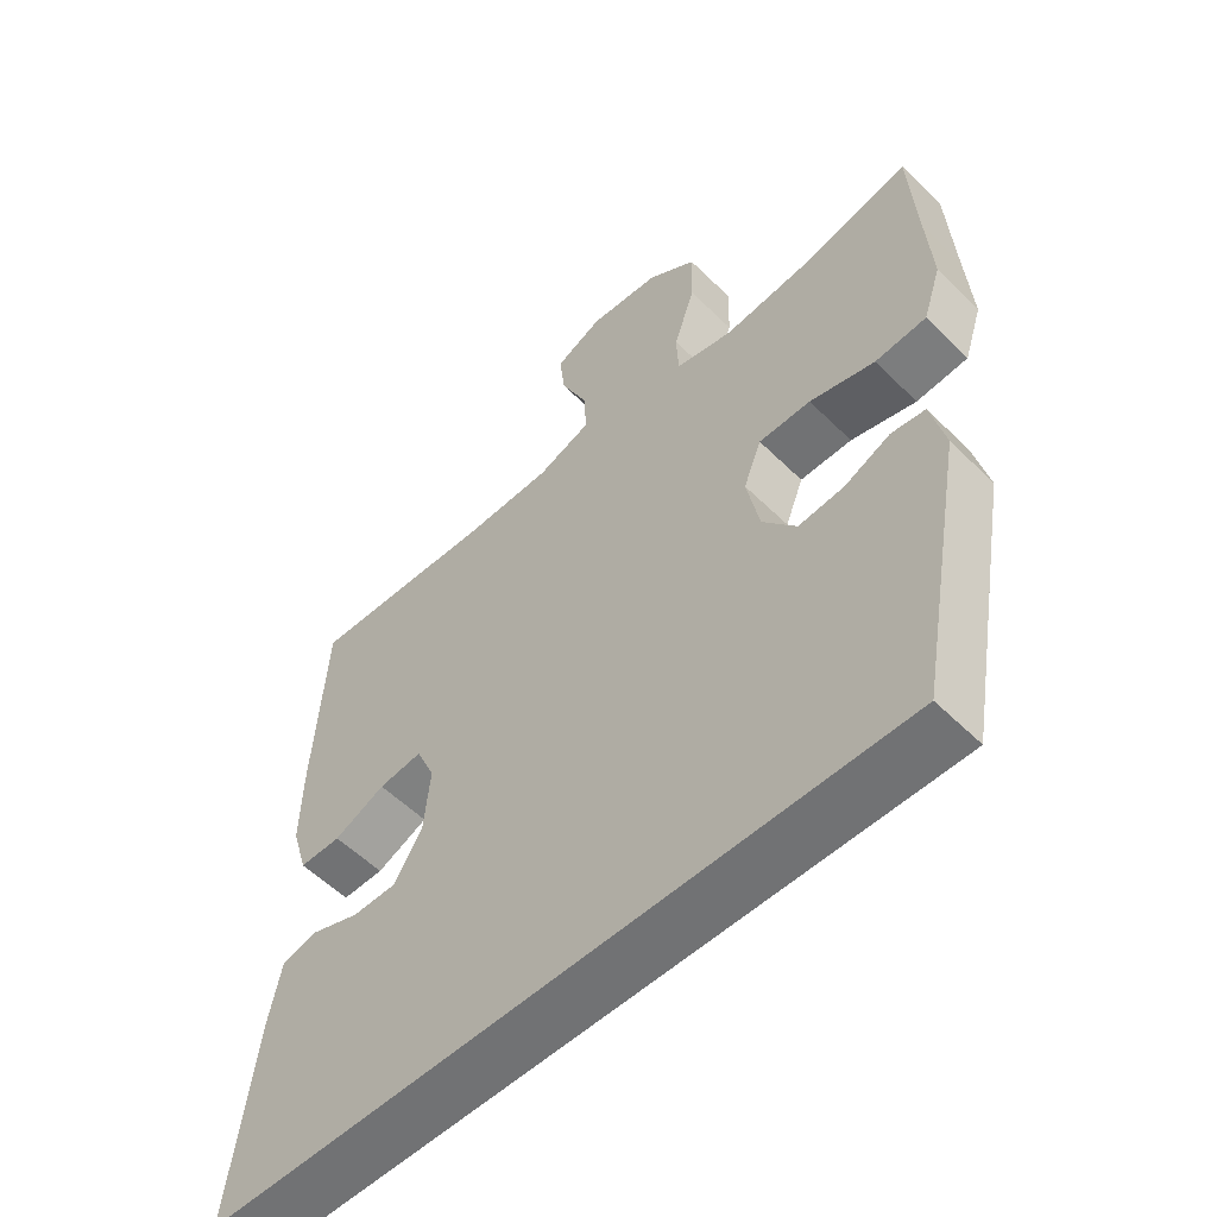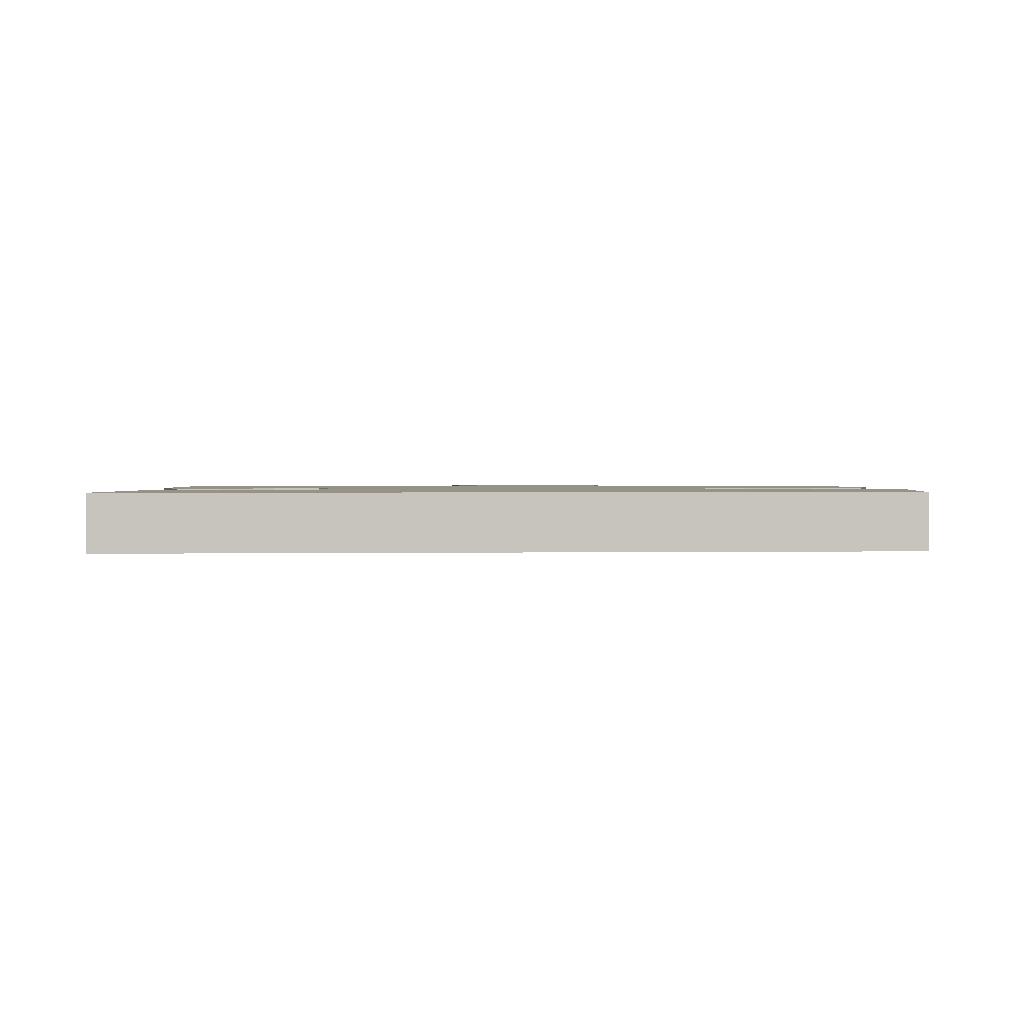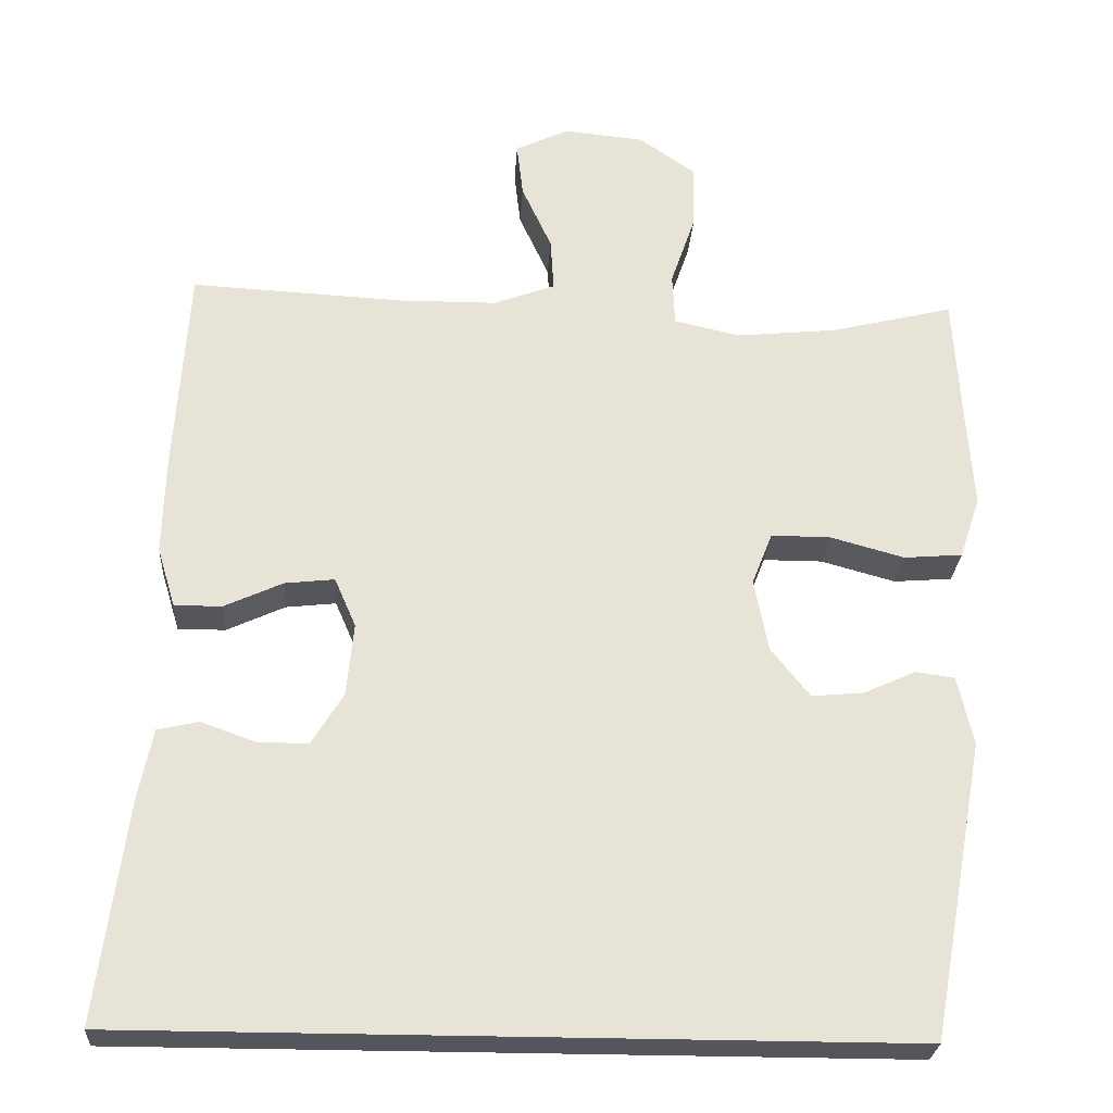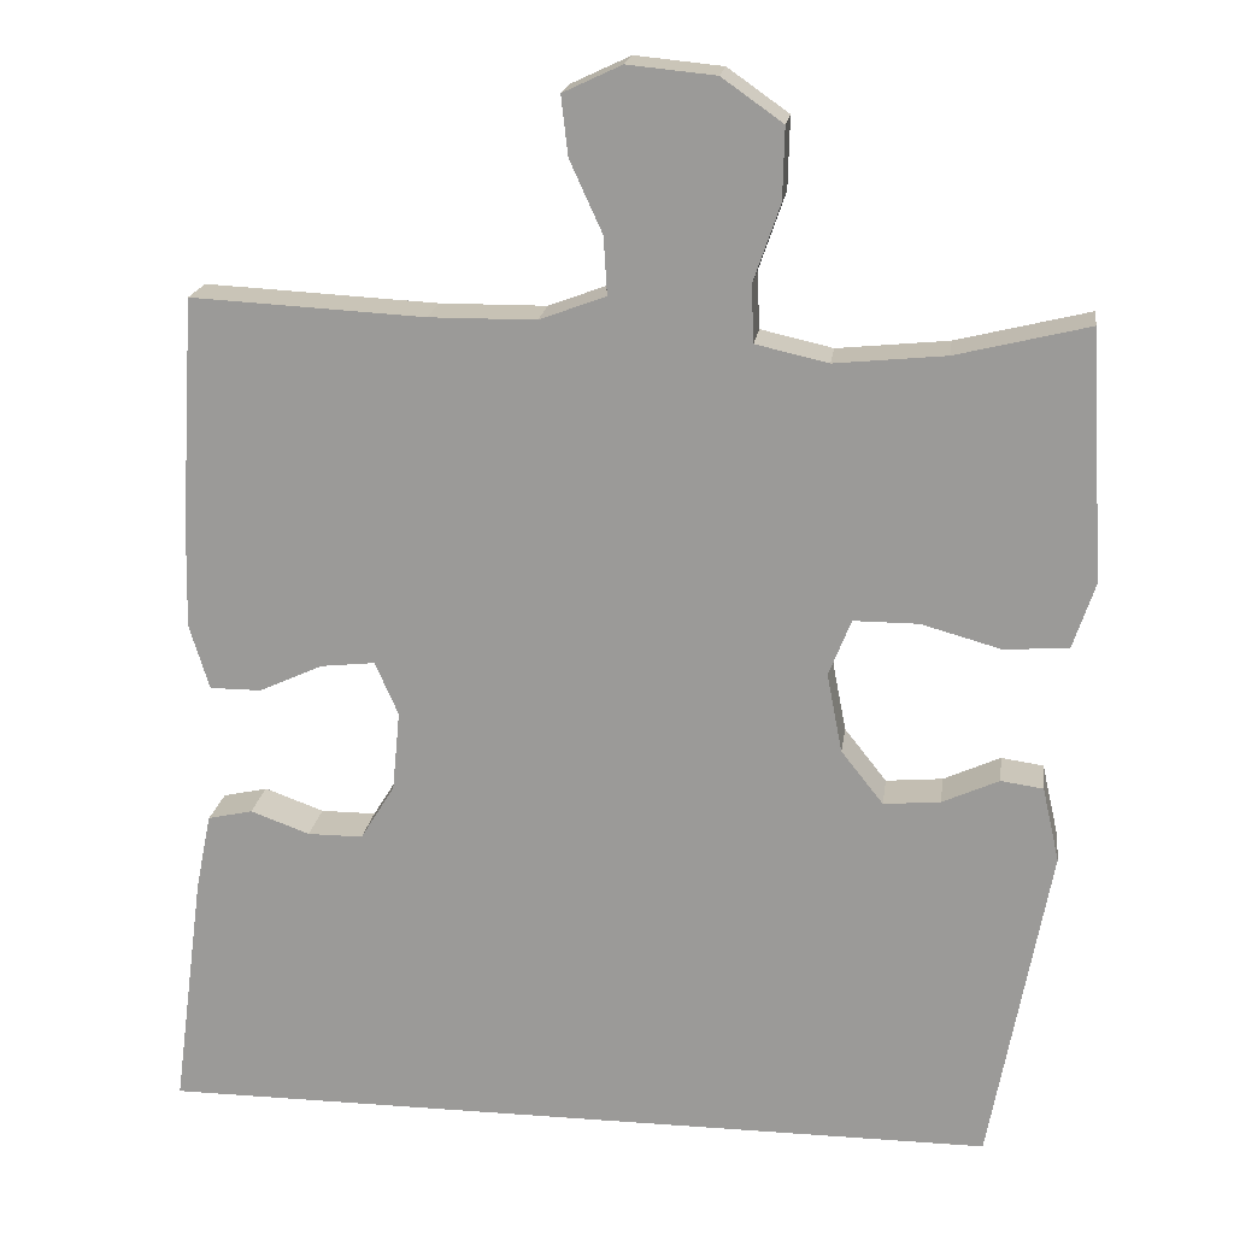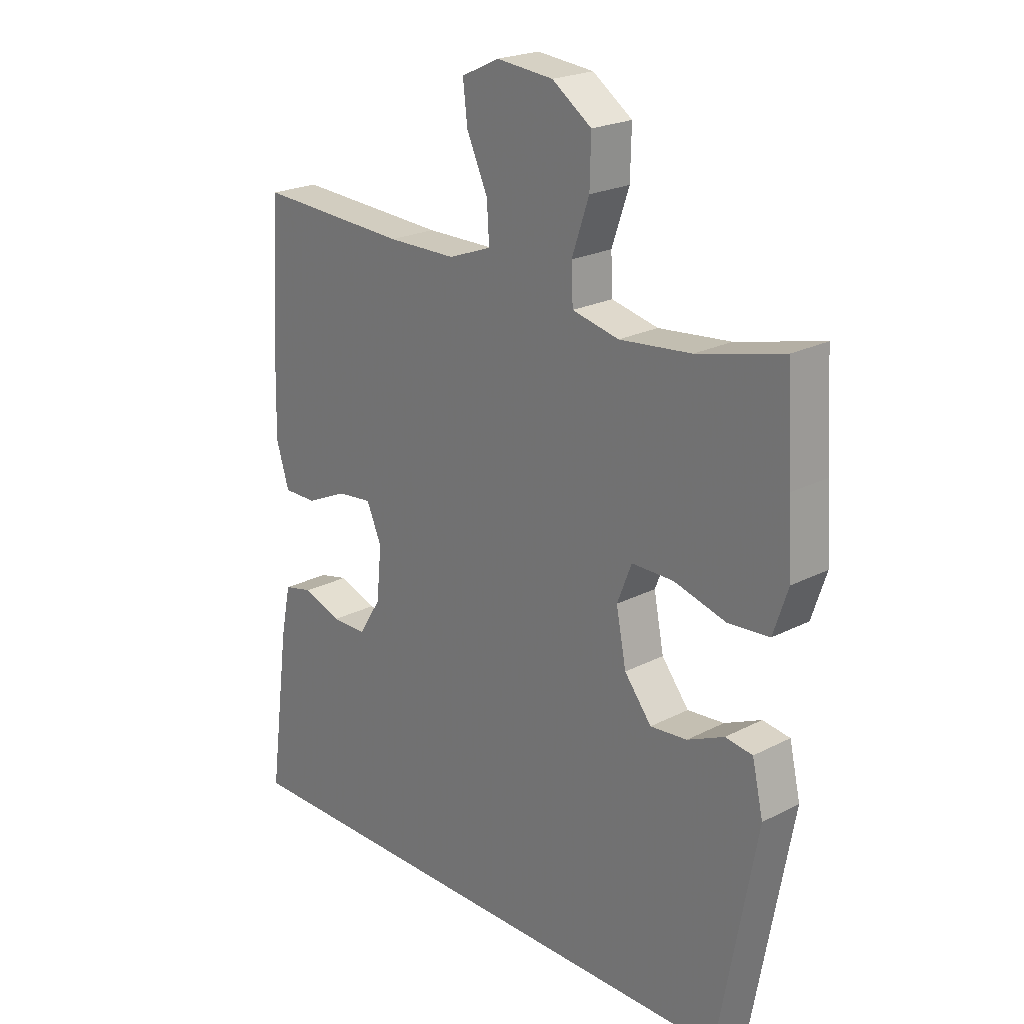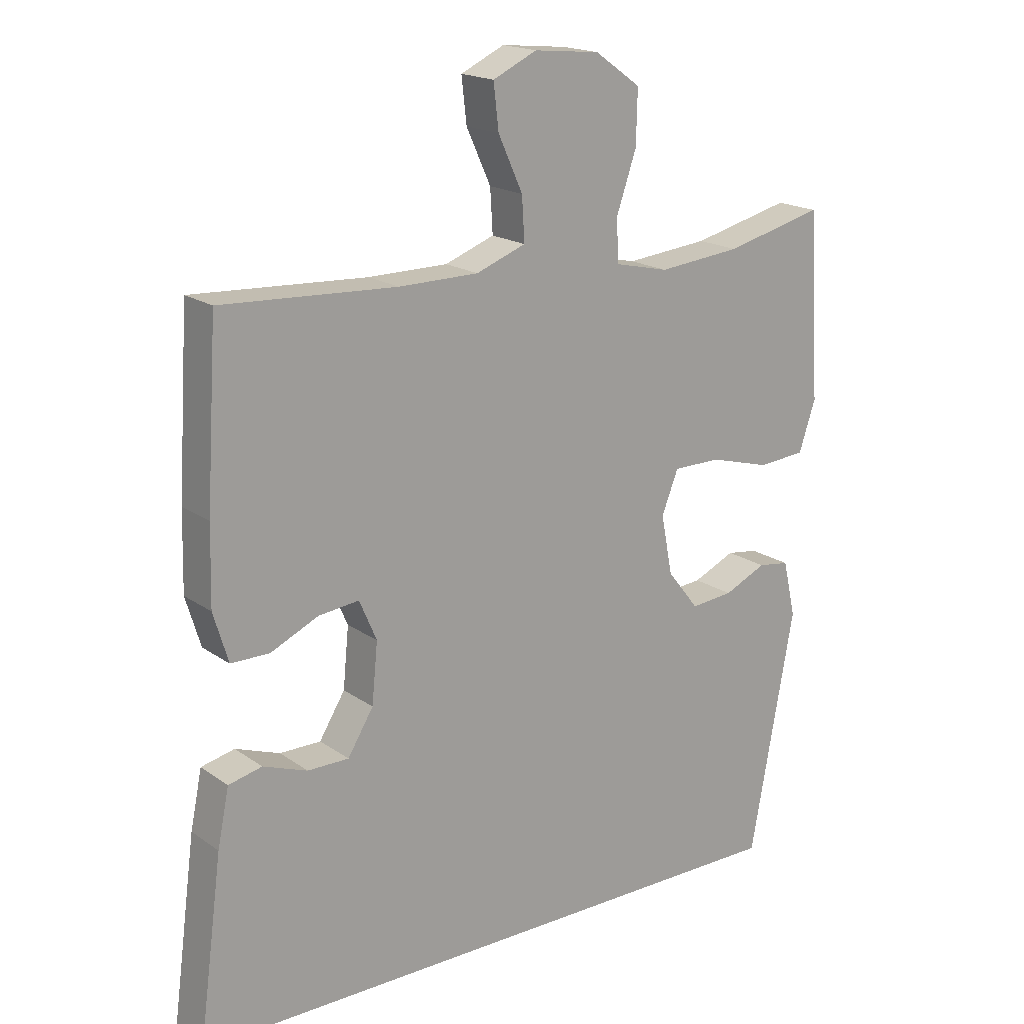
<metadata>
{"format":"obj","ext":"obj","renderer":"f3d","projection":"perspective","resolution":1024,"background":"white","views":[{"elev":-55.5,"azim":-135.9,"up":"+Z"},{"elev":1.1,"azim":175.5,"up":"+Y"},{"elev":-26.3,"azim":176.5,"up":"+Z"},{"elev":19.2,"azim":-172.1,"up":"+Z"},{"elev":22.2,"azim":-131.8,"up":"+Z"},{"elev":18.3,"azim":142.9,"up":"+Z"}]}
</metadata>
<code>
v 0.5 0.07 0.5
v 0.517 0.07 0.23
v 0.52 0.07 0.111
v 0.497 0.07 0.035
v 0.437 0.07 0.035
v 0.363 0.07 0.069
v 0.3 0.07 0.076
v 0.273 0.07 0.014
v 0.282 0.07 -0.079
v 0.322 0.07 -0.144
v 0.386 0.07 -0.144
v 0.455 0.07 -0.119
v 0.507 0.07 -0.131
v 0.525 0.07 -0.219
v 0.562 0.07 -0.5
v -0.422 0.07 -0.5
v -0.491 0.07 -0.124
v -0.471 0.07 -0.037
v -0.422 0.07 -0.03
v -0.356 0.07 -0.06
v -0.29 0.07 -0.066
v -0.241 0.07 -0.004
v -0.223 0.07 0.088
v -0.249 0.07 0.154
v -0.324 0.07 0.154
v -0.418 0.07 0.128
v -0.492 0.07 0.134
v -0.518 0.07 0.212
v -0.51 0.07 0.33
v -0.5 0.07 0.5
v -0.346 0.07 0.462
v -0.217 0.07 0.449
v -0.133 0.07 0.468
v -0.13 0.07 0.534
v -0.161 0.07 0.624
v -0.163 0.07 0.707
v -0.092 0.07 0.757
v 0.01 0.07 0.767
v 0.078 0.07 0.735
v 0.07 0.07 0.666
v 0.032 0.07 0.583
v 0.028 0.07 0.516
v 0.105 0.07 0.487
v 0.229 0.07 0.486
v 0.5 0 0.5
v 0.517 0 0.23
v 0.52 0 0.111
v 0.497 0 0.035
v 0.437 0 0.035
v 0.363 0 0.069
v 0.3 0 0.076
v 0.273 0 0.014
v 0.282 0 -0.079
v 0.322 0 -0.144
v 0.386 0 -0.144
v 0.455 0 -0.119
v 0.507 0 -0.131
v 0.525 0 -0.219
v 0.562 0 -0.5
v -0.422 0 -0.5
v -0.491 0 -0.124
v -0.471 0 -0.037
v -0.422 0 -0.03
v -0.356 0 -0.06
v -0.29 0 -0.066
v -0.241 0 -0.004
v -0.223 0 0.088
v -0.249 0 0.154
v -0.324 0 0.154
v -0.418 0 0.128
v -0.492 0 0.134
v -0.518 0 0.212
v -0.51 0 0.33
v -0.5 0 0.5
v -0.346 0 0.462
v -0.217 0 0.449
v -0.133 0 0.468
v -0.13 0 0.534
v -0.161 0 0.624
v -0.163 0 0.707
v -0.092 0 0.757
v 0.01 0 0.767
v 0.078 0 0.735
v 0.07 0 0.666
v 0.032 0 0.583
v 0.028 0 0.516
v 0.105 0 0.487
v 0.229 0 0.486
f 39 40 41
f 38 39 41
f 37 38 41
f 36 37 41
f 35 36 41
f 34 35 41
f 33 34 41 42
f 29 30 31
f 29 31 32
f 28 29 32
f 27 28 32
f 26 27 32
f 25 26 32
f 24 25 32 33
f 18 19 20
f 17 18 20
f 16 17 20
f 15 16 20
f 15 20 21
f 13 14 15
f 12 13 15
f 11 12 15
f 10 11 15
f 10 15 21 22
f 4 5 6
f 3 4 6
f 2 3 6
f 1 2 6
f 44 1 6
f 43 44 6 7
f 43 7 8
f 42 43 8
f 33 42 8
f 24 33 8
f 23 24 8
f 9 10 22 23
f 8 9 23
f 85 84 83
f 85 83 82
f 85 82 81
f 85 81 80
f 85 80 79
f 85 79 78
f 86 85 78 77
f 75 74 73
f 76 75 73
f 76 73 72
f 76 72 71
f 76 71 70
f 76 70 69
f 77 76 69 68
f 64 63 62
f 64 62 61
f 64 61 60
f 64 60 59
f 65 64 59
f 59 58 57
f 59 57 56
f 59 56 55
f 59 55 54
f 66 65 59 54
f 50 49 48
f 50 48 47
f 50 47 46
f 50 46 45
f 50 45 88
f 51 50 88 87
f 52 51 87
f 52 87 86
f 52 86 77
f 52 77 68
f 52 68 67
f 67 66 54 53
f 67 53 52
f 1 45 46 2
f 2 46 47 3
f 3 47 48 4
f 4 48 49 5
f 5 49 50 6
f 6 50 51 7
f 7 51 52 8
f 8 52 53 9
f 9 53 54 10
f 10 54 55 11
f 11 55 56 12
f 12 56 57 13
f 13 57 58 14
f 14 58 59 15
f 15 59 60 16
f 16 60 61 17
f 17 61 62 18
f 18 62 63 19
f 19 63 64 20
f 20 64 65 21
f 21 65 66 22
f 22 66 67 23
f 23 67 68 24
f 24 68 69 25
f 25 69 70 26
f 26 70 71 27
f 27 71 72 28
f 28 72 73 29
f 29 73 74 30
f 30 74 75 31
f 31 75 76 32
f 32 76 77 33
f 33 77 78 34
f 34 78 79 35
f 35 79 80 36
f 36 80 81 37
f 37 81 82 38
f 38 82 83 39
f 39 83 84 40
f 40 84 85 41
f 41 85 86 42
f 42 86 87 43
f 43 87 88 44
f 44 88 45 1

</code>
